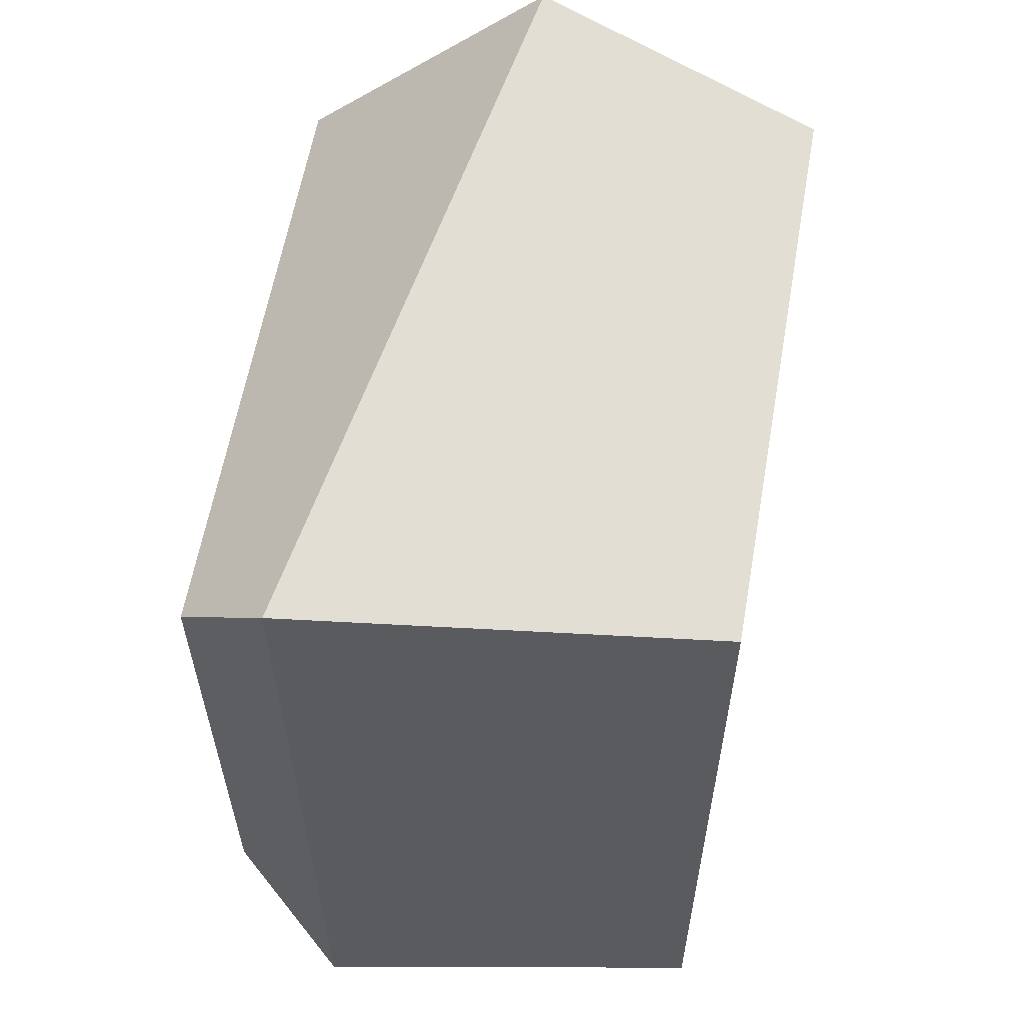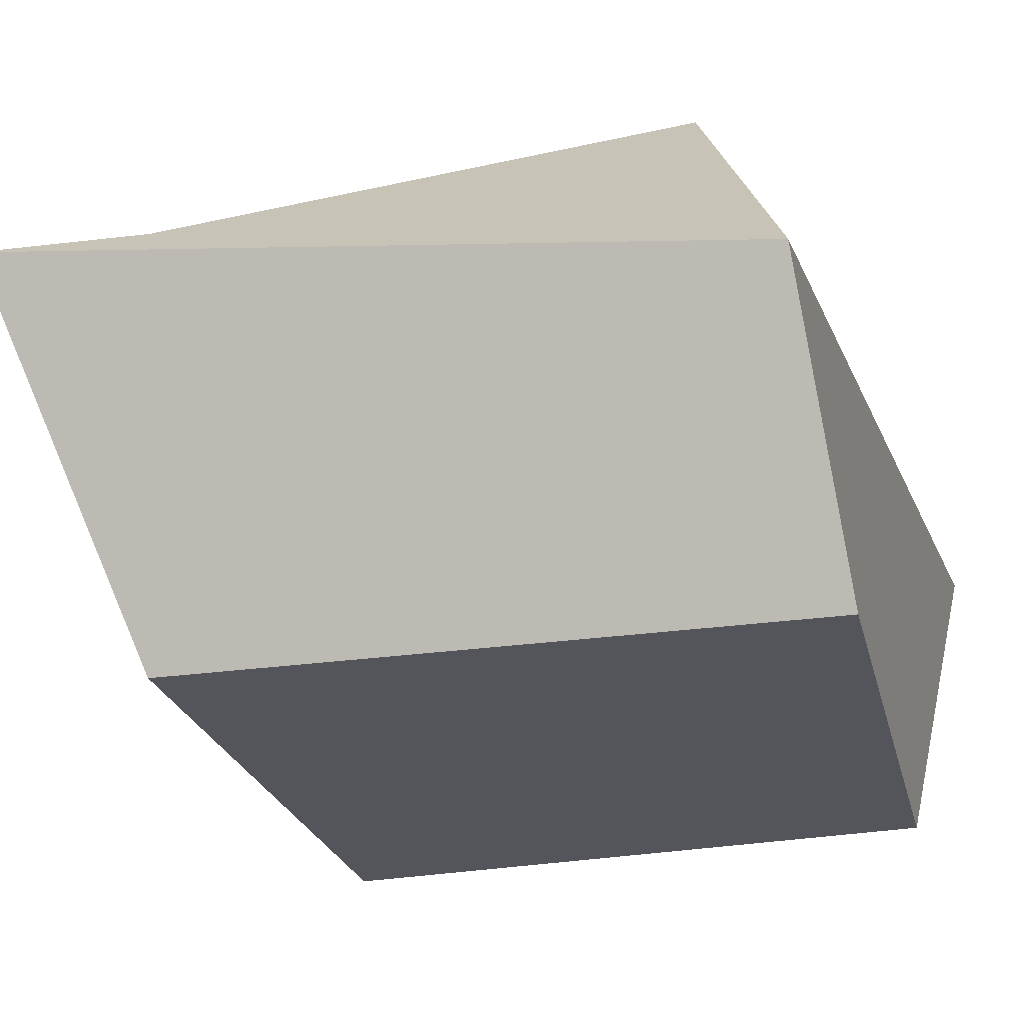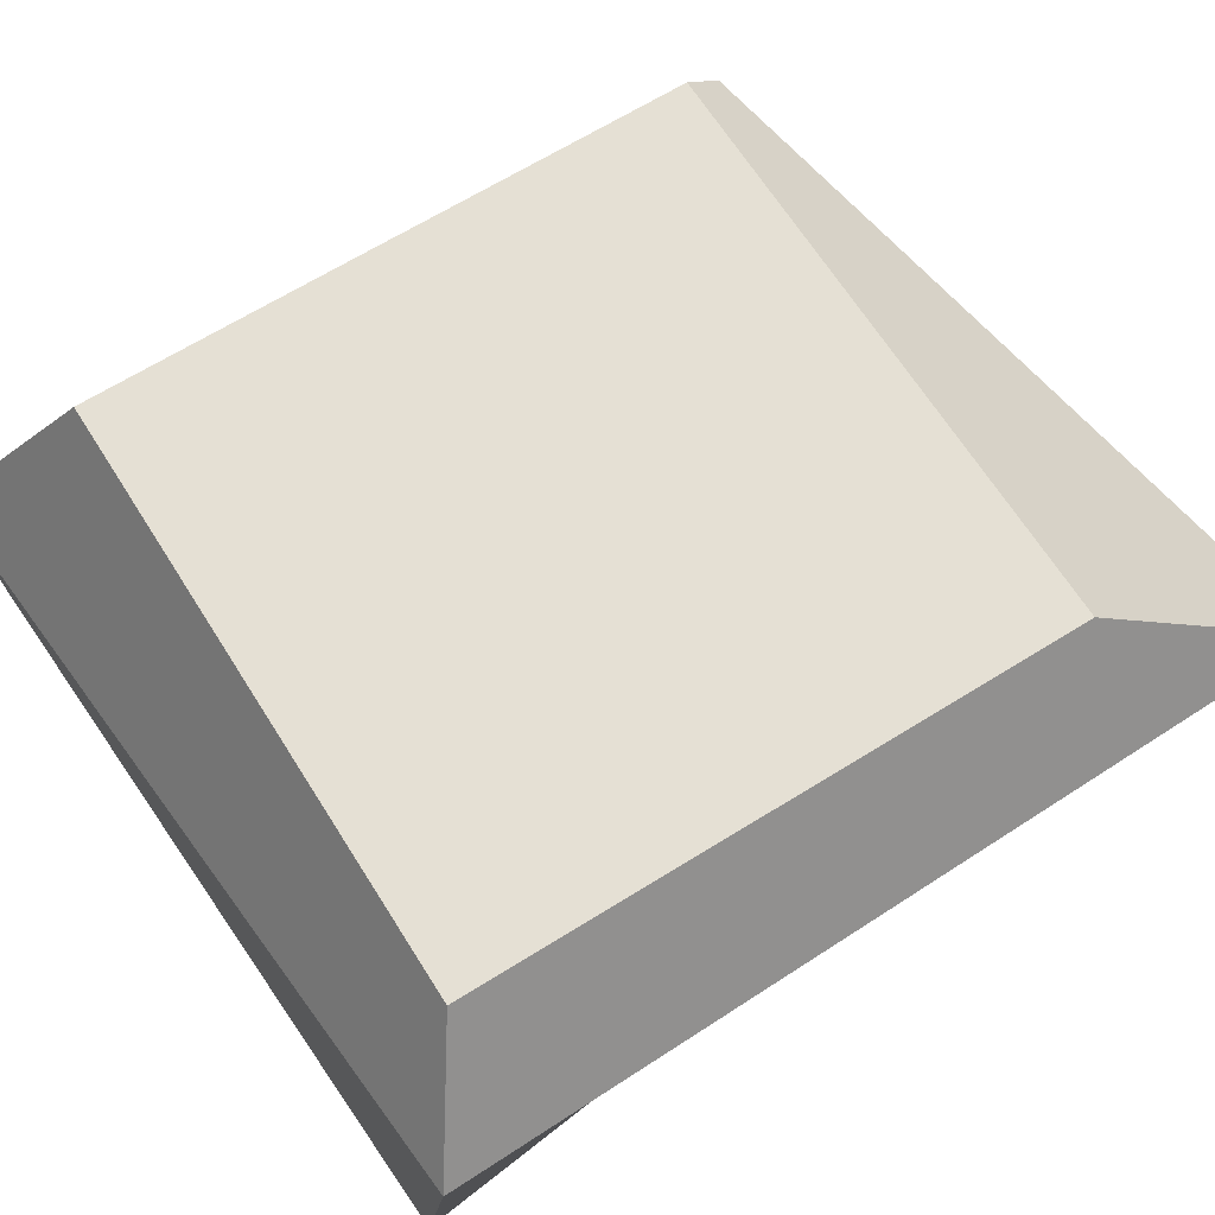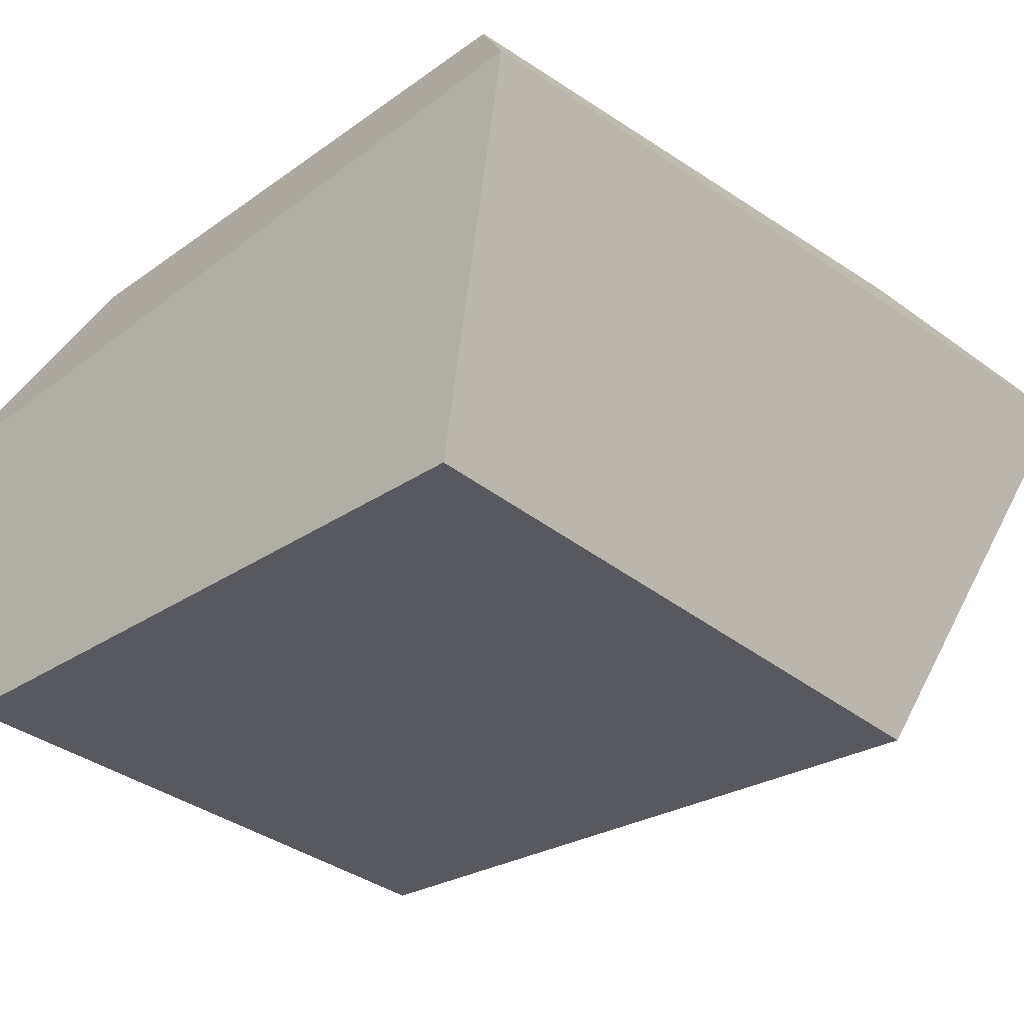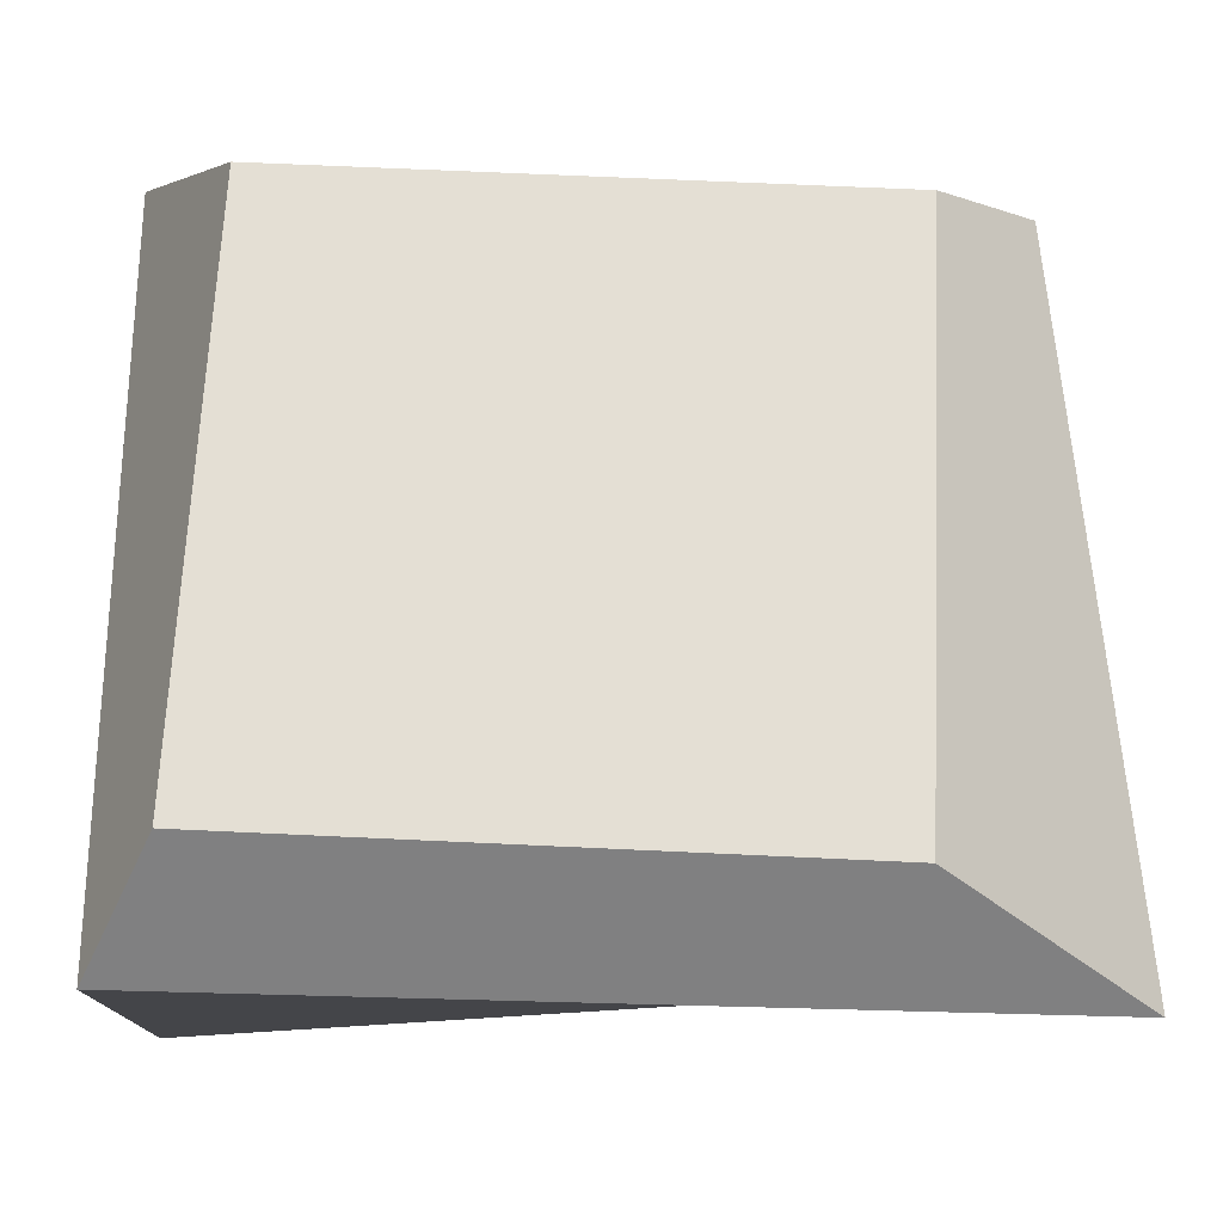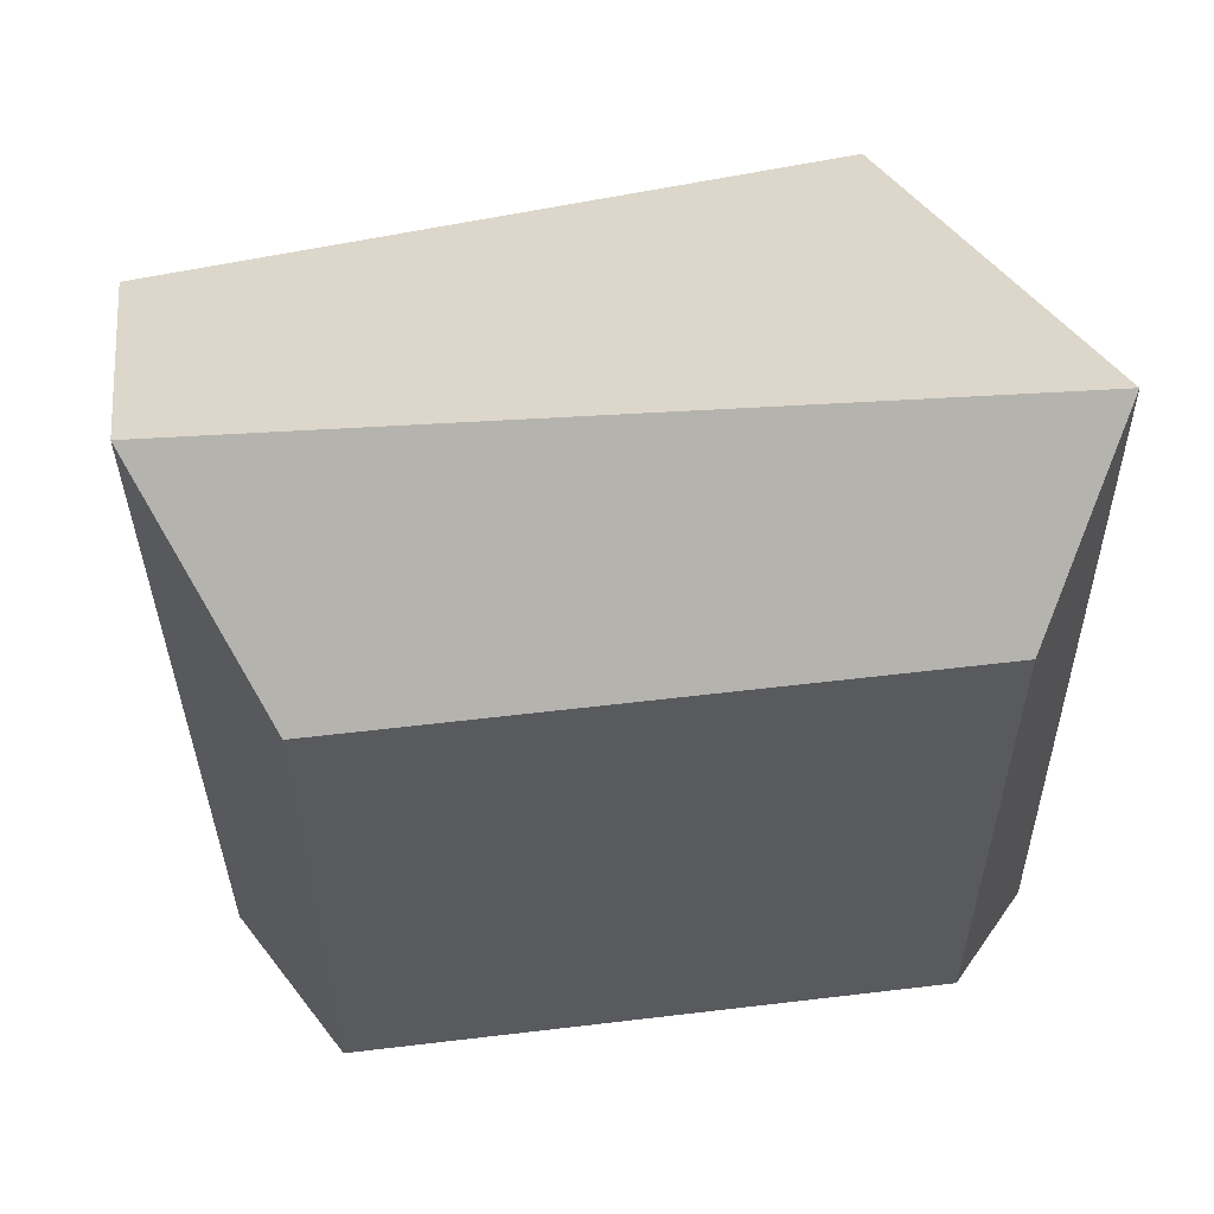
<metadata>
{"format":"obj","ext":"obj","renderer":"f3d","projection":"perspective","resolution":1024,"background":"white","views":[{"elev":60.5,"azim":-79.9,"up":"+Z"},{"elev":-25.0,"azim":20.2,"up":"+Y"},{"elev":65.9,"azim":-122.1,"up":"+Y"},{"elev":-30.4,"azim":-133.9,"up":"+Y"},{"elev":66.3,"azim":-87.3,"up":"+Y"},{"elev":57.1,"azim":172.9,"up":"+Z"}]}
</metadata>
<code>
o Cube.001
v 1 1 -1
v 1 1 1
v -1 1 1
v -1 1 -1
v 1.138 -0.7331 -1.282
v 1.397 -0.7331 0.8405
v -1.088 -0.7331 -1.22
v -0.8295 -0.7331 1.099
v 1.37 0.2599 1.381
v -1.267 0.6158 1.642
v 1.339 0.2678 -1.391
v -1.318 0.5912 -1.225
f 1 4 3 2
f 5 6 8 7
f 10 8 6 9
f 9 6 5 11
f 12 7 8 10
f 11 5 7 12
f 1 11 12 4
f 4 12 10 3
f 2 9 11 1
f 3 10 9 2

</code>
